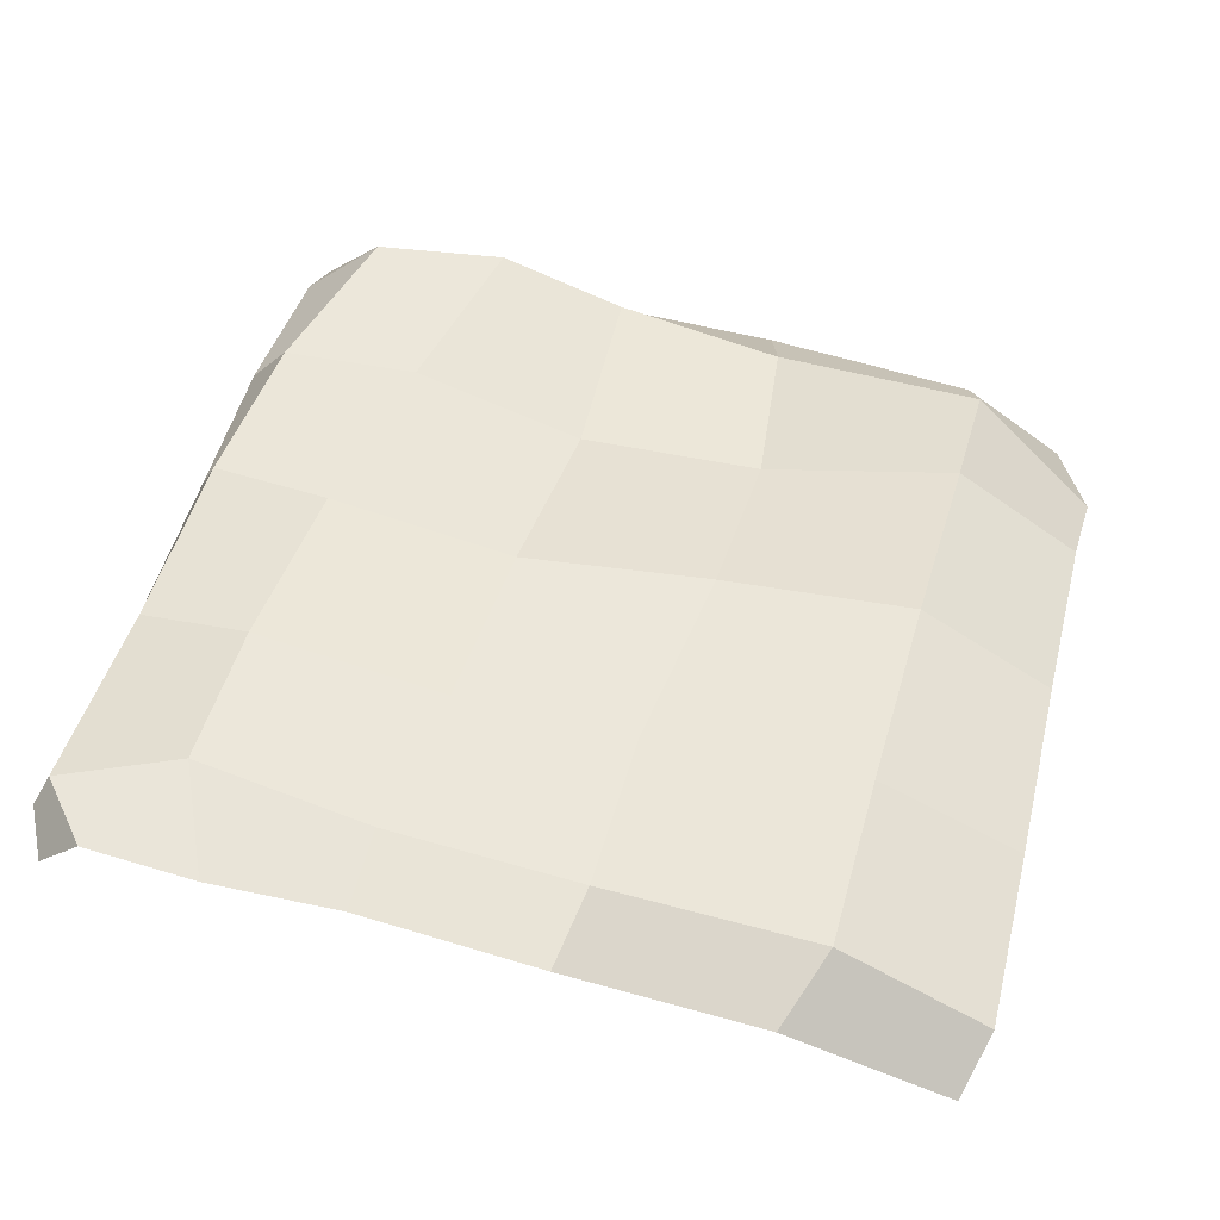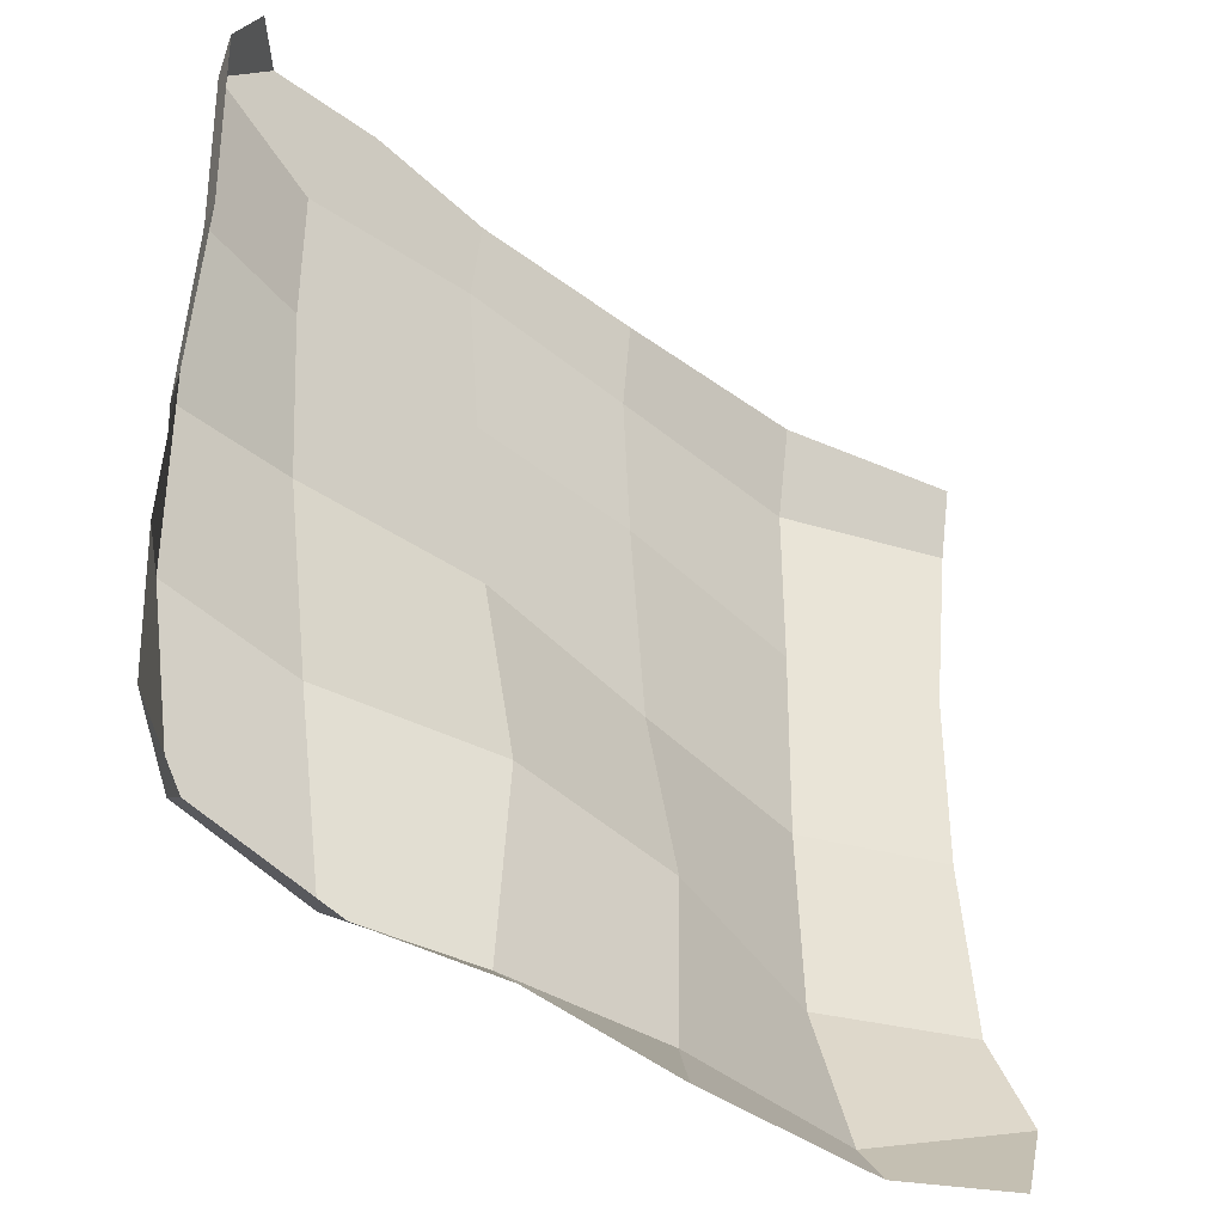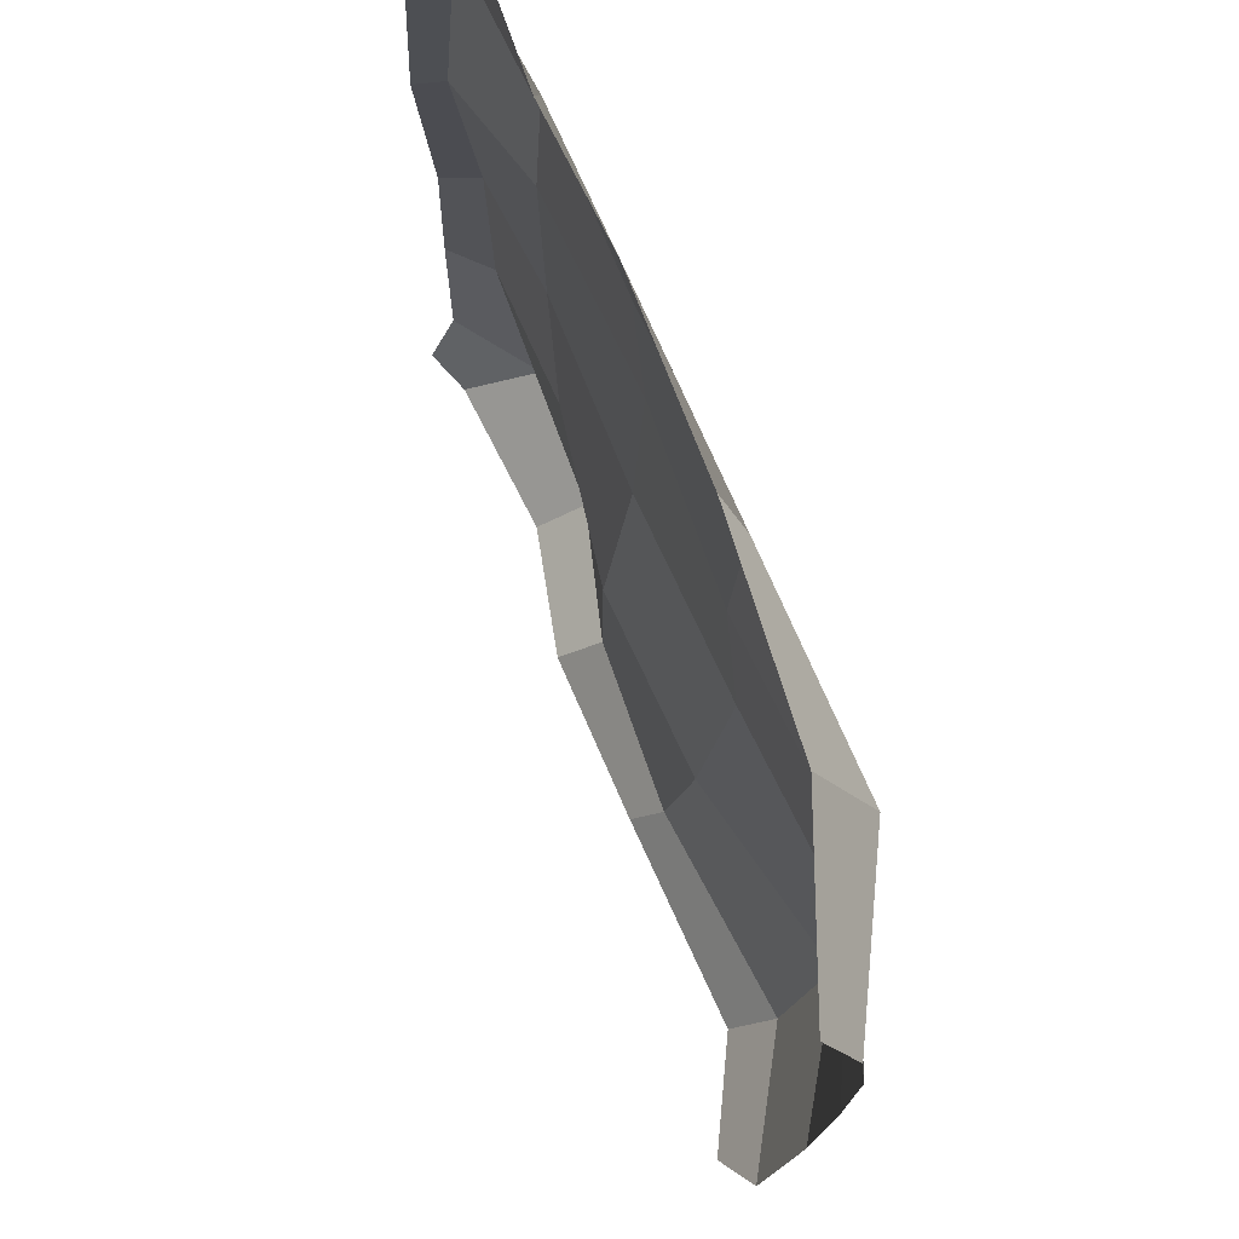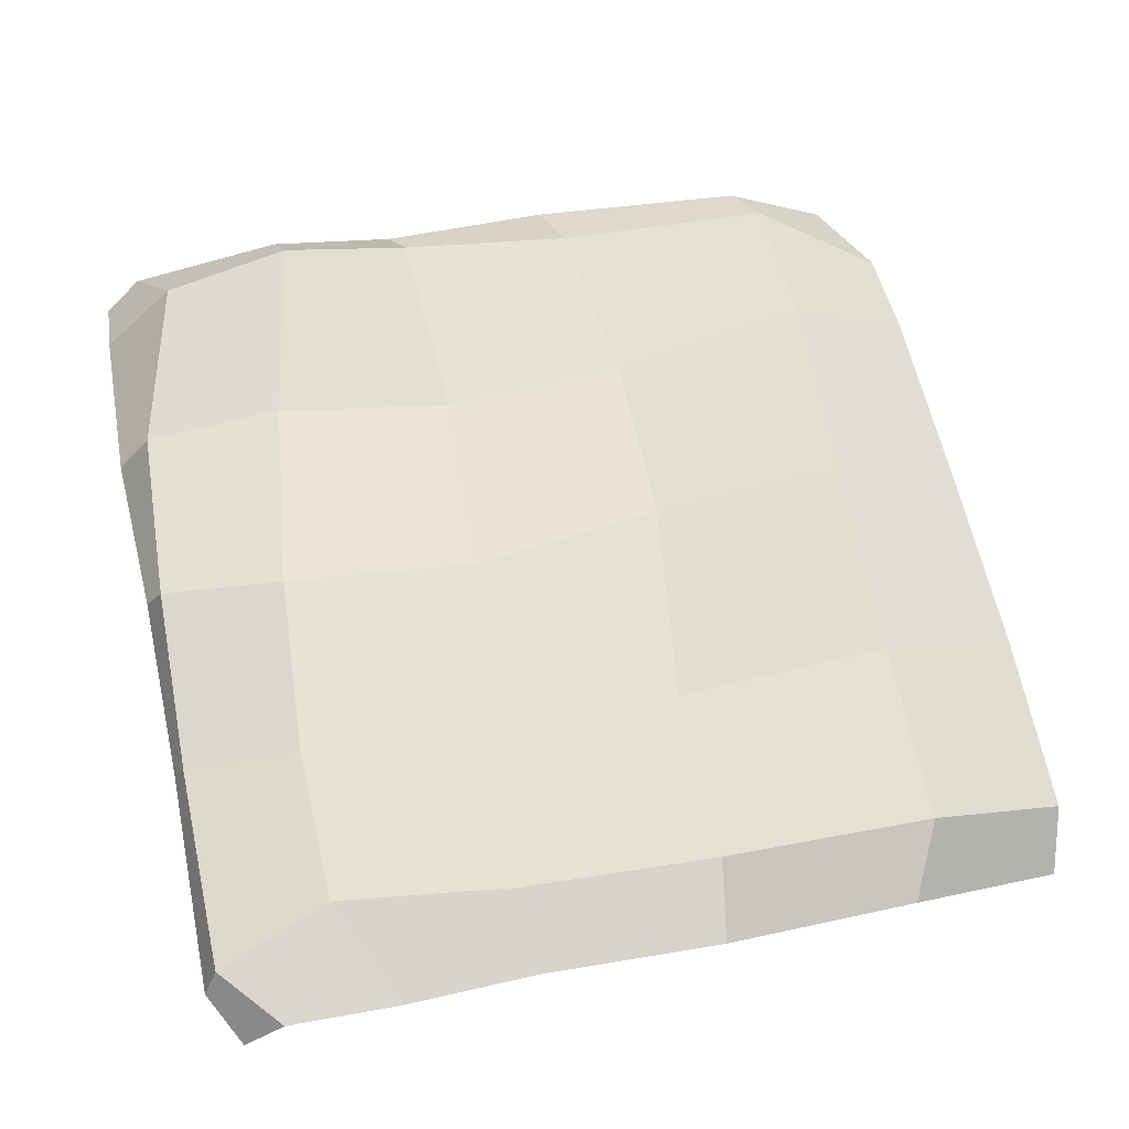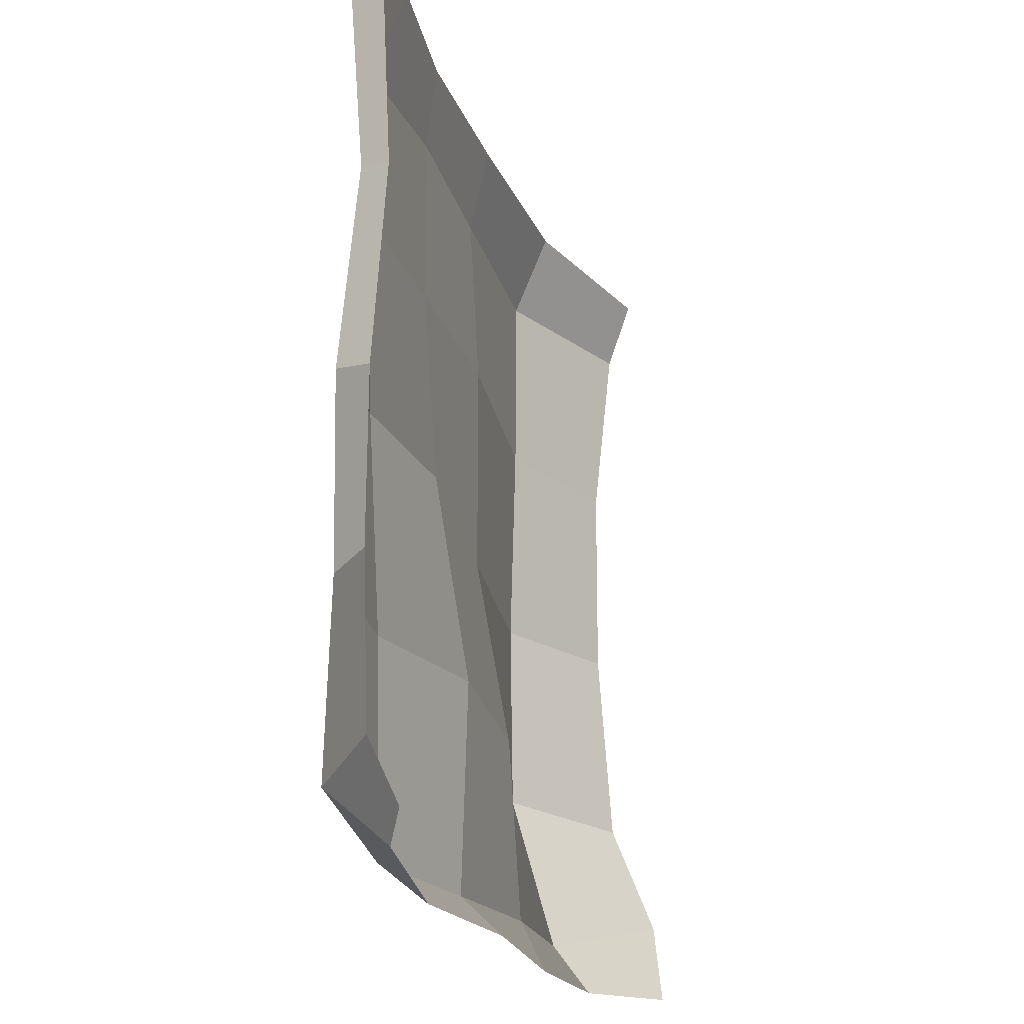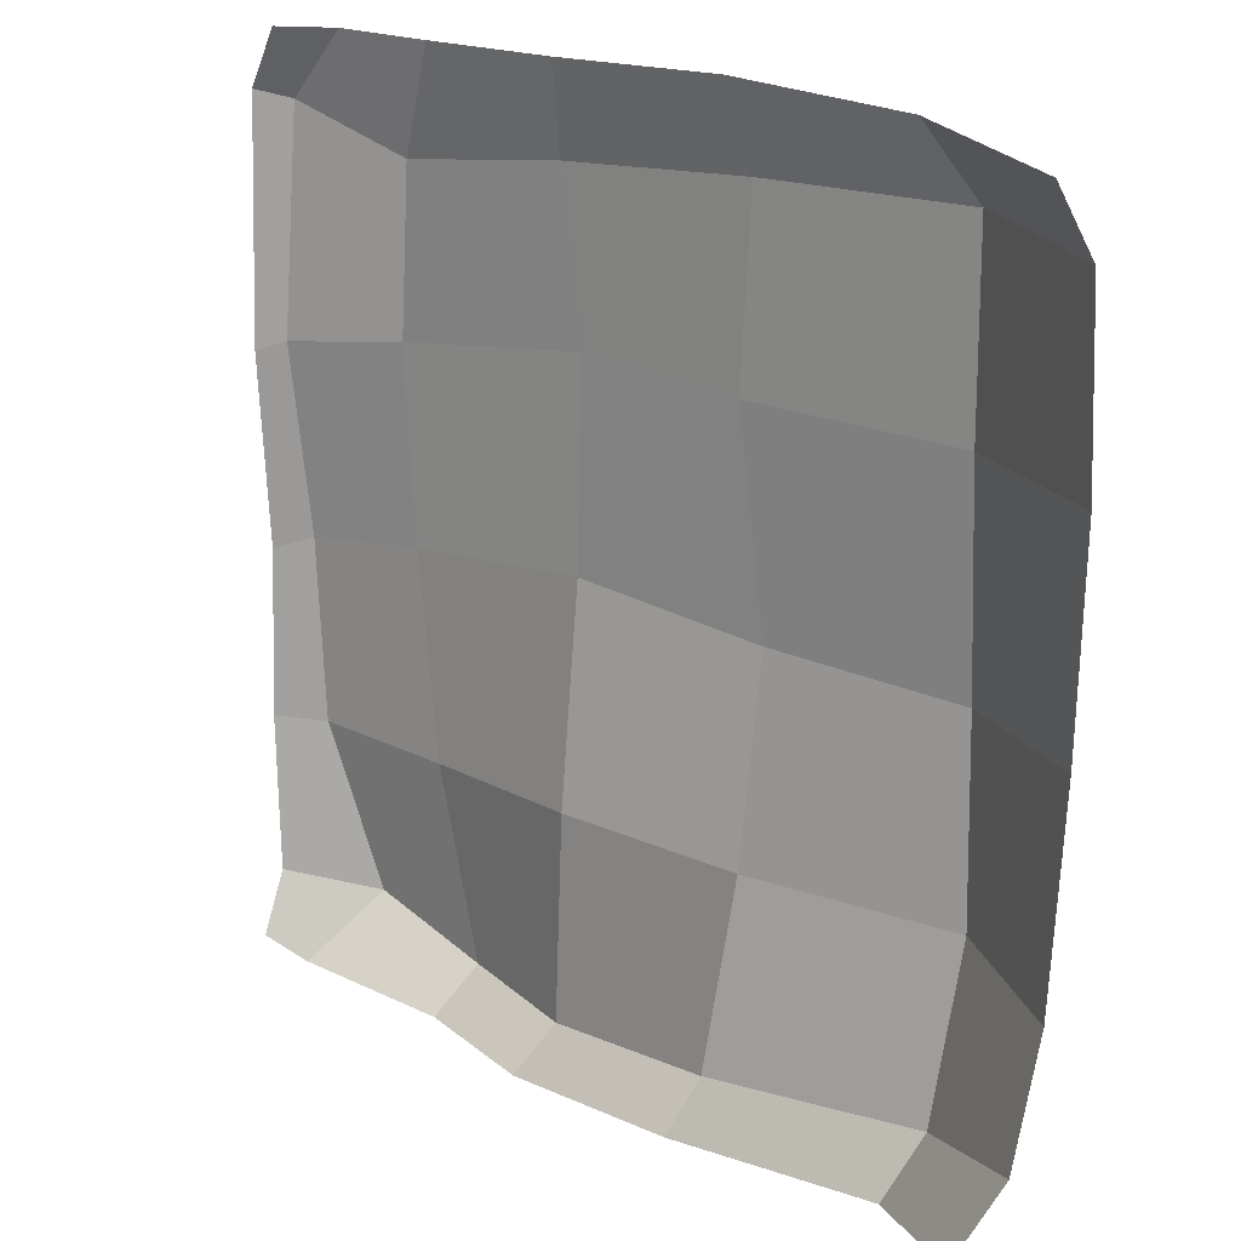
<metadata>
{"format":"obj","ext":"obj","renderer":"f3d","projection":"perspective","resolution":1024,"background":"white","views":[{"elev":48.7,"azim":15.2,"up":"+Y"},{"elev":-43.4,"azim":-46.3,"up":"+Z"},{"elev":73.3,"azim":65.5,"up":"+Z"},{"elev":66.4,"azim":-11.9,"up":"+Y"},{"elev":-21.4,"azim":-78.0,"up":"+Z"},{"elev":18.9,"azim":40.1,"up":"+Z"}]}
</metadata>
<code>
g default
v -7.049 0.3458 12.06
v -4.667 0.3969 14.83
v 0.06556 -0.05461 14.86
v -2.015 0.9905 10.32
v -2.161 0.7098 3.598
v -7.18 -0.3451 3.053
v -1.621 0.6532 -4.198
v -6.924 0.4676 -4.783
v -0.5307 0.4778 -12.54
v -6.494 0.4599 -12.26
v -4.474 1.278 -19.18
v 1.054 0.7583 -20.53
v 0.5753 -1.25 -22.21
v -6.019 -1.58 -21.74
v -7.624 -2.29 -20.83
v -7.69 -1.153 -18.37
v -7.98 -1.021 -11.96
v -7.716 -0.9861 -5.067
v 6.597 -1.004 -20.6
v 5.984 -2.738 -22.3
v 13.34 -2.869 -22.23
v 14.07 -1.742 -20.01
v 7.062 -1.139 -12.03
v 15.04 -1.044 -12.19
v 23.42 0.5719 -12.59
v 23.37 -1.271 -19.17
v 22.67 -2.953 -21.42
v 6.737 0.1863 -3.482
v 14.94 0.3402 -4.275
v 23.23 0.6383 -4.596
v 28.91 -2.442 -4.494
v 28.78 -3.058 -12.84
v 28.89 -4.862 -17.42
v 27.09 -5.488 -21.02
v 6.504 0.697 4.597
v 13.95 0.1086 4.277
v 23.12 0.3759 4.071
v 29.12 -2.414 3.916
v 5.709 0.55 11.22
v 14.05 0.5306 11.65
v 23.12 0.3342 11.81
v 29.29 -3.17 11.44
v 21.8 -1.4 14.73
v 28.53 -4.306 14.04
v 13.52 -0.3867 15.02
v 5.777 0.1161 14.81
v -7.694 -1.514 2.817
v -7.75 -1.084 12.52
v -6.501 -1.143 14.89
g Floor:Group1360 Ground_And_Mushroom
f 3 4 1 2
f 2 1 48 49
f 1 4 5 6
f 48 1 6 47
f 4 3 46 39
f 5 4 39 35
f 8 6 5 7
f 35 28 7 5
f 6 8 18 47
f 7 9 10 8
f 28 23 9 7
f 10 17 18 8
f 12 11 10 9
f 23 19 12 9
f 11 16 17 10
f 14 11 12 13
f 11 14 15 16
f 19 20 13 12
f 22 21 20 19
f 19 23 24 22
f 21 22 26 27
f 22 24 25 26
f 28 29 24 23
f 24 29 30 25
f 25 32 33 26
f 31 32 25 30
f 33 34 27 26
f 29 28 35 36
f 36 37 30 29
f 30 37 38 31
f 39 40 36 35
f 37 36 40 41
f 42 38 37 41
f 40 39 46 45
f 41 40 45 43
f 43 44 42 41

</code>
